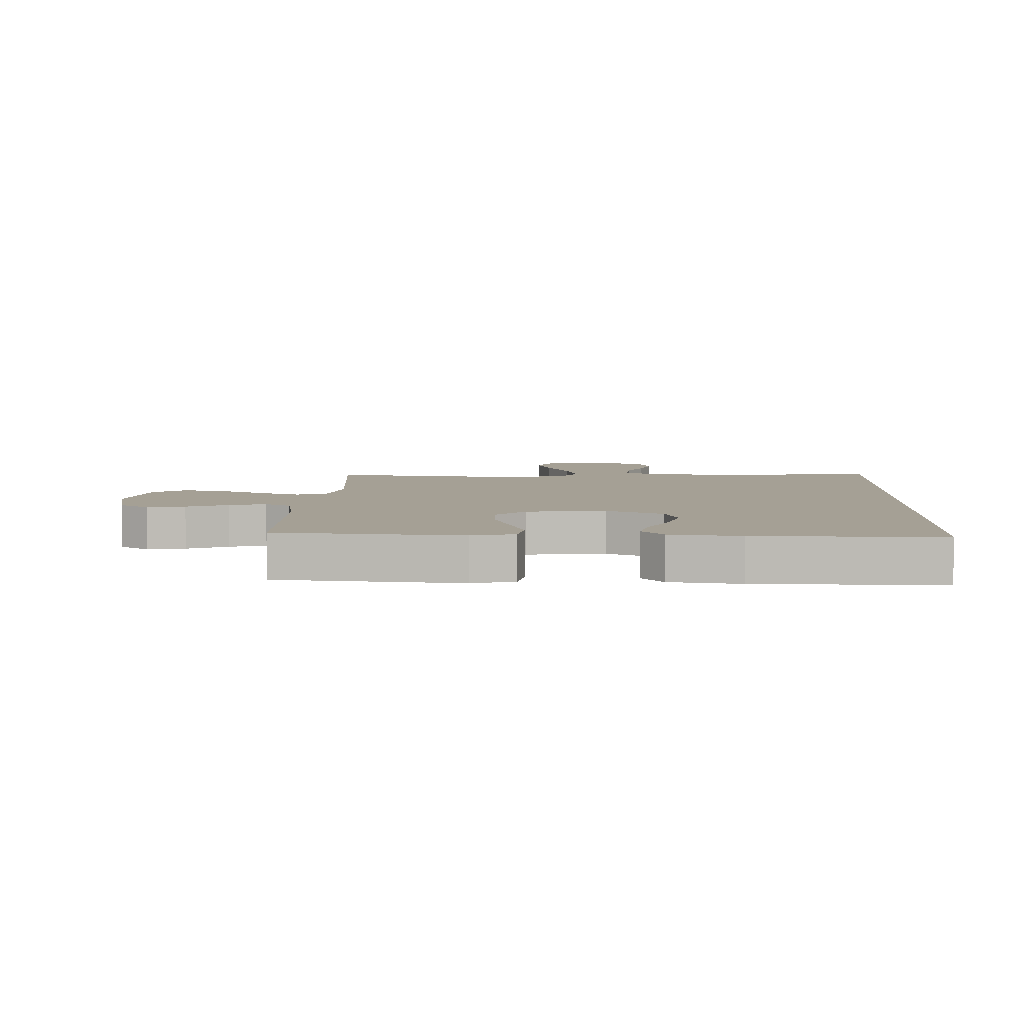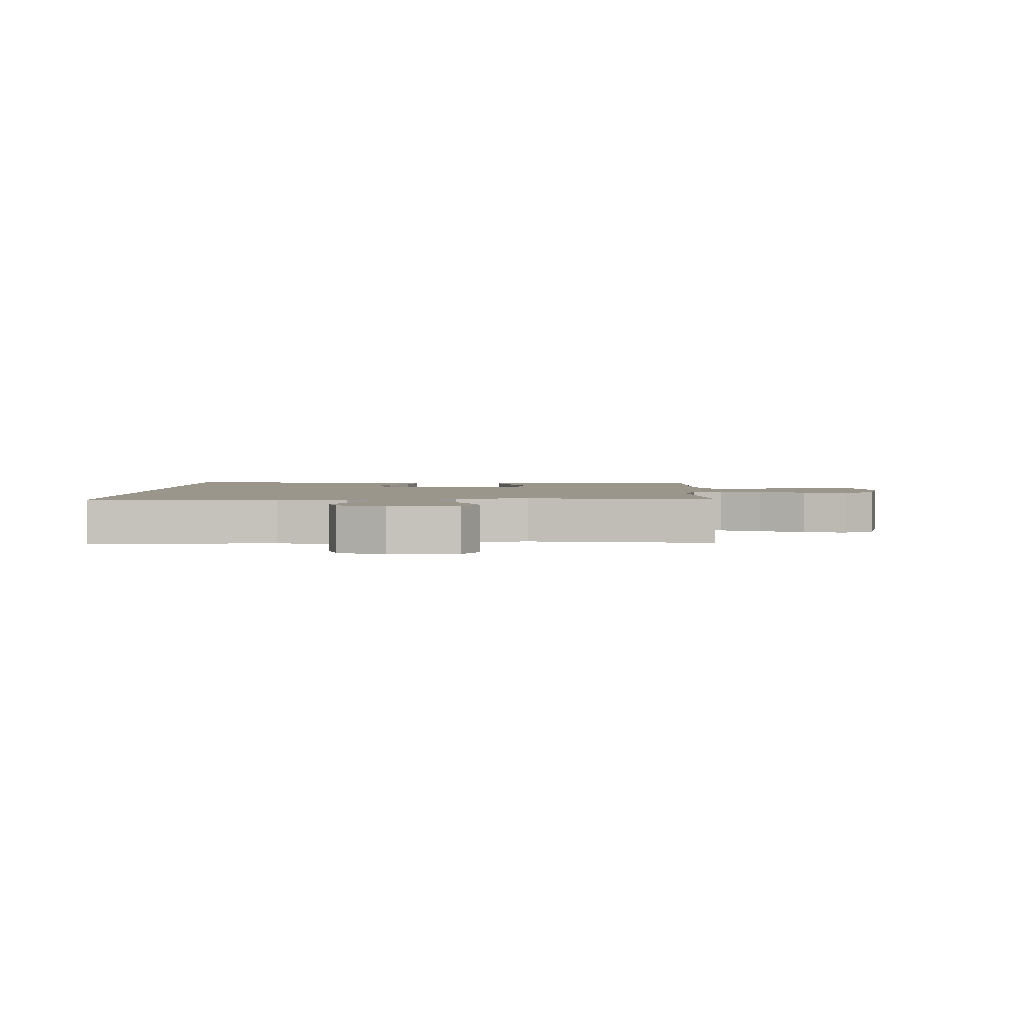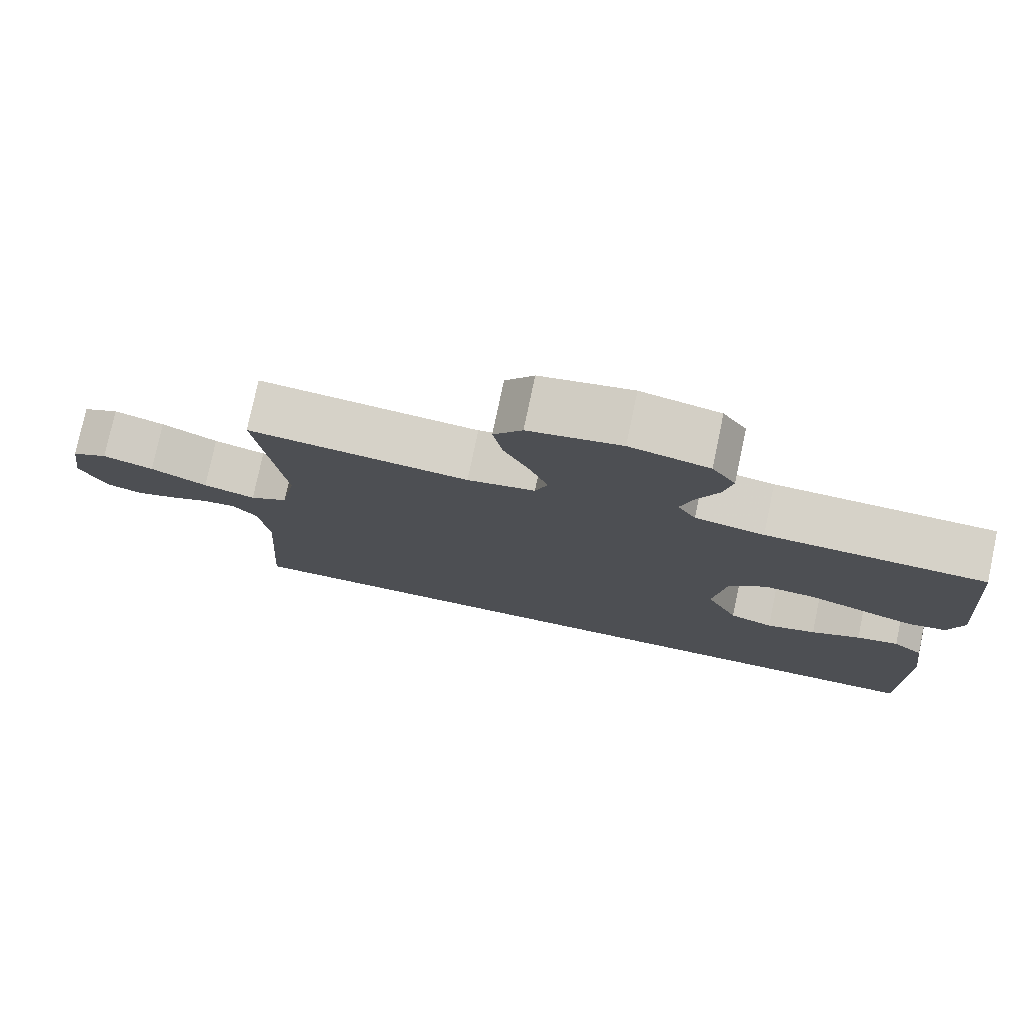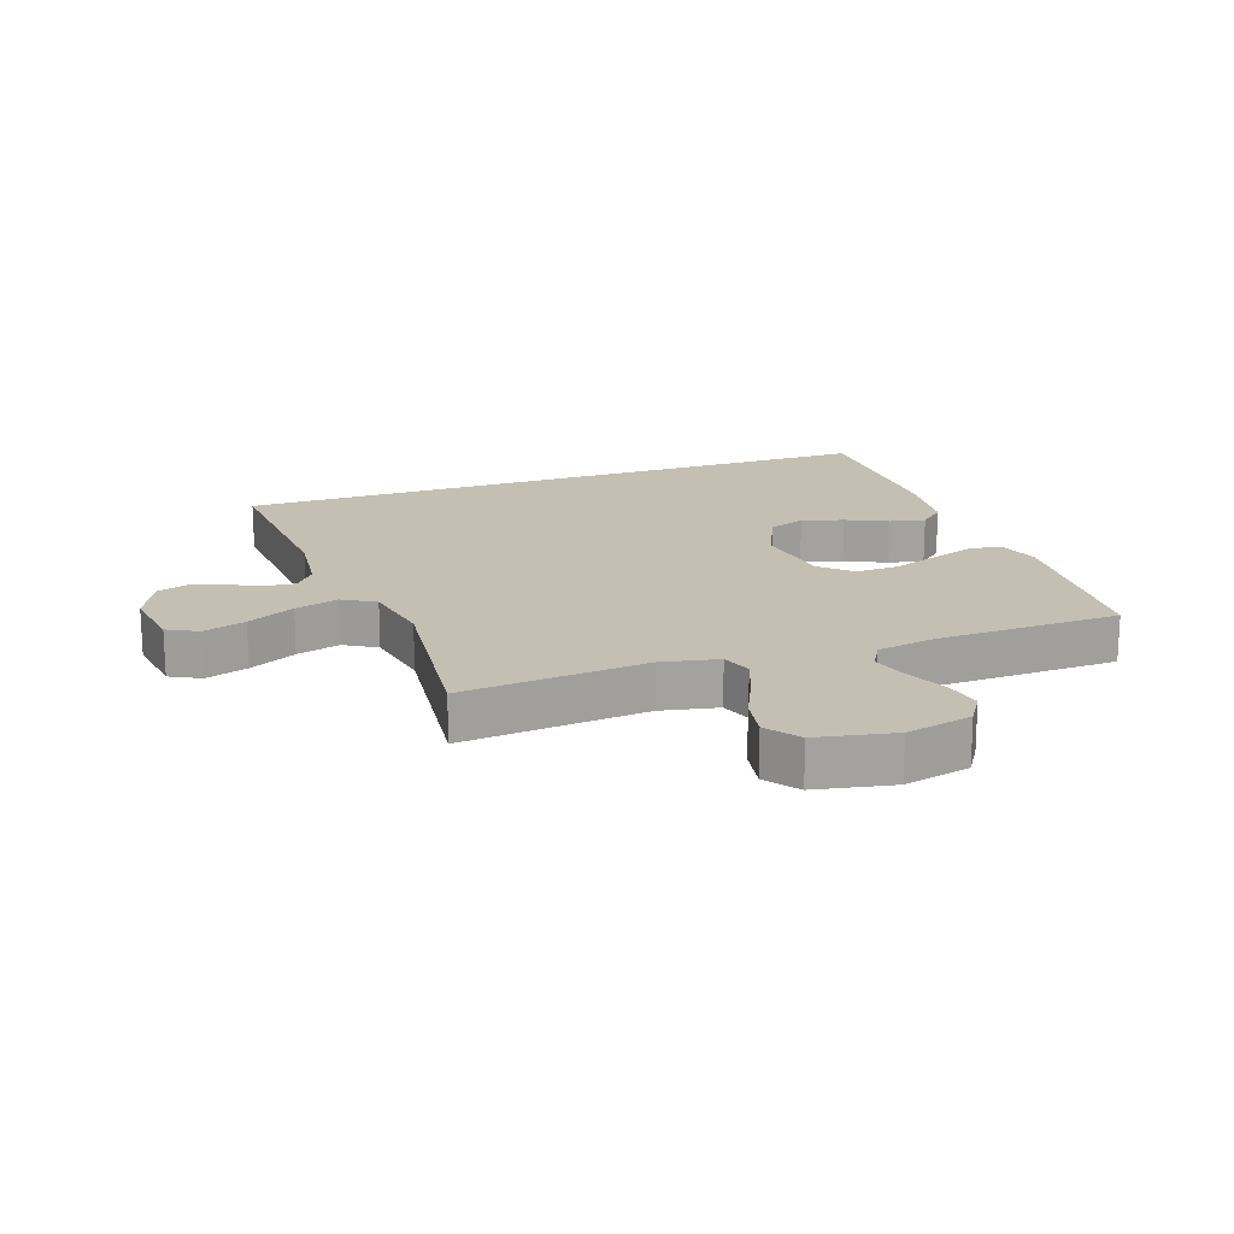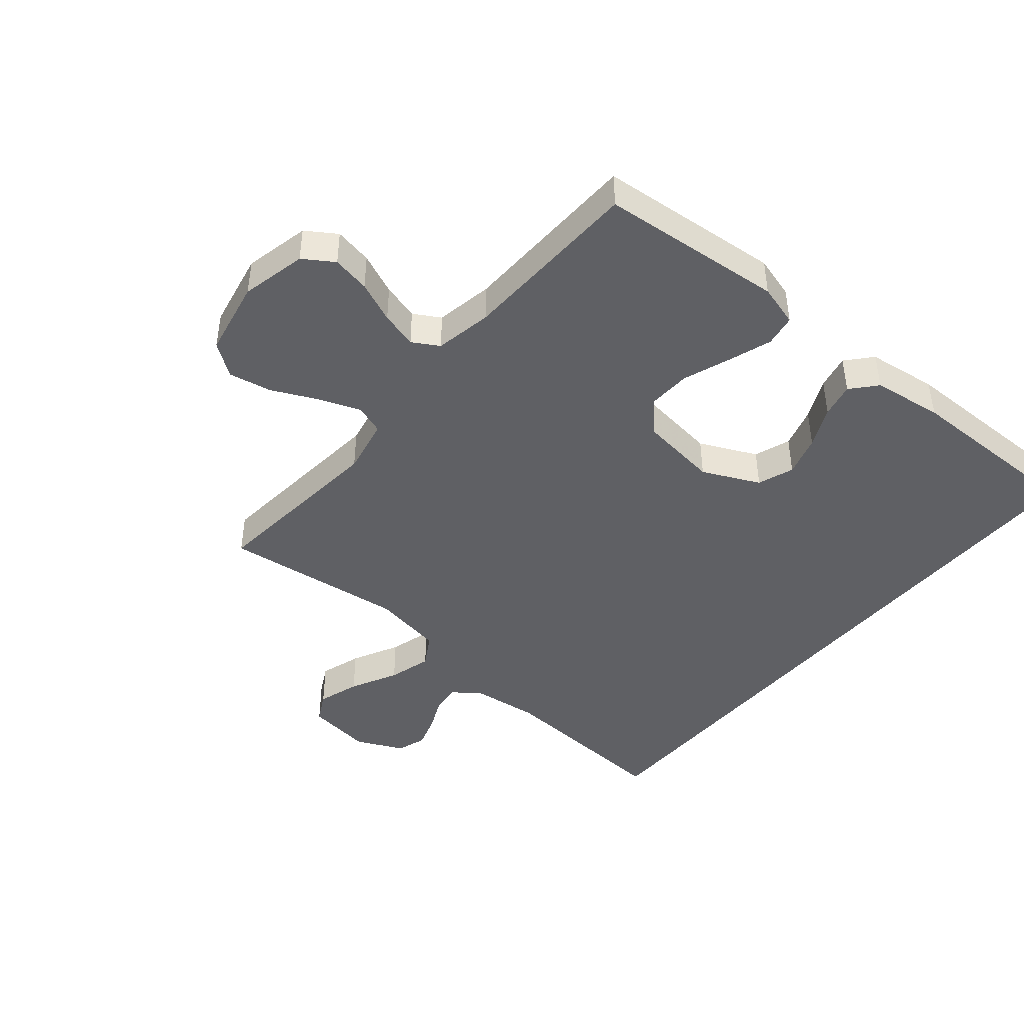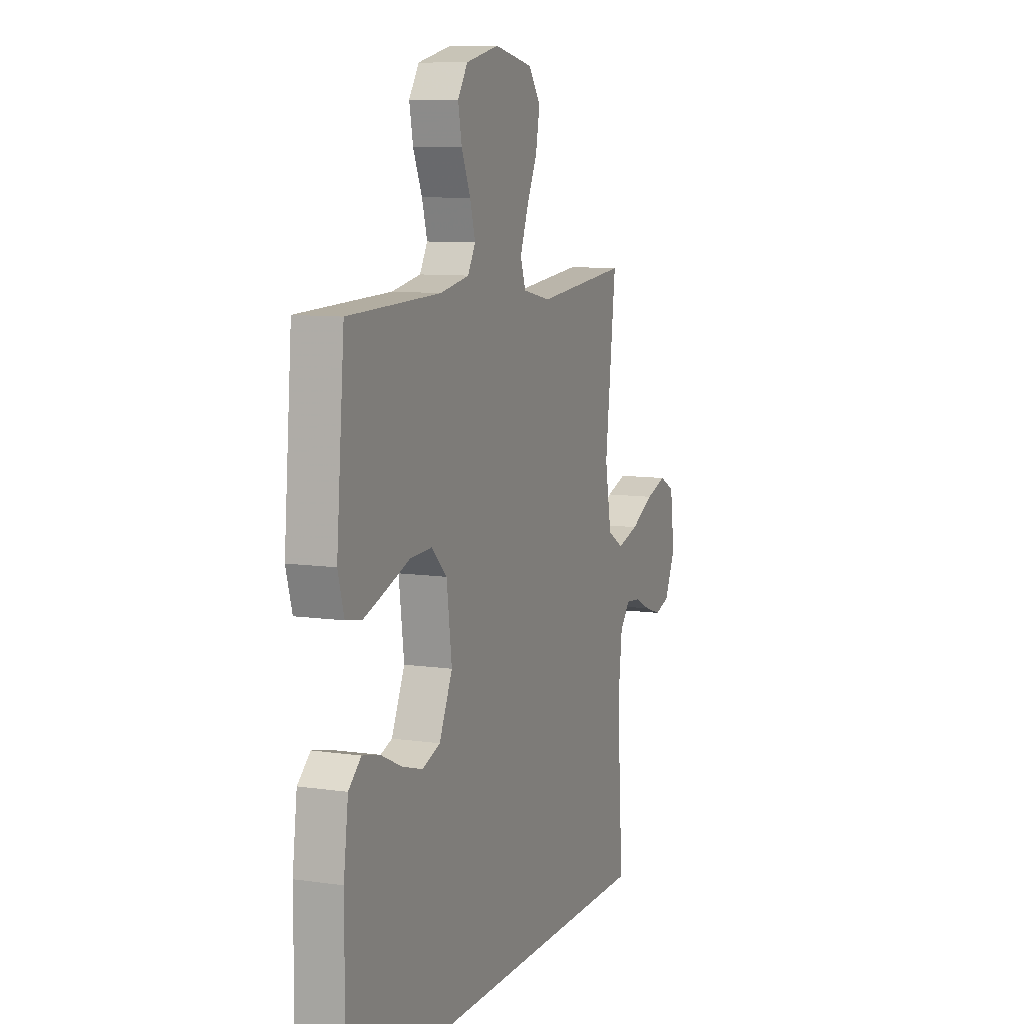
<metadata>
{"format":"obj","ext":"obj","renderer":"f3d","projection":"perspective","resolution":1024,"background":"white","views":[{"elev":5.9,"azim":92.3,"up":"+Y"},{"elev":2.3,"azim":-88.5,"up":"+Y"},{"elev":77.7,"azim":11.9,"up":"+Z"},{"elev":17.9,"azim":-19.5,"up":"+Y"},{"elev":-43.8,"azim":50.2,"up":"+Y"},{"elev":9.1,"azim":111.2,"up":"+Z"}]}
</metadata>
<code>
v -0.5 0.07 0.5
v -0.2 0.07 0.472
v -0.108 0.07 0.491
v -0.091 0.07 0.54
v -0.116 0.07 0.607
v -0.151 0.07 0.682
v -0.164 0.07 0.752
v -0.125 0.07 0.805
v 0 0.07 0.83
v 0.107 0.07 0.806
v 0.139 0.07 0.757
v 0.127 0.07 0.695
v 0.098 0.07 0.628
v 0.081 0.07 0.568
v 0.106 0.07 0.525
v 0.2 0.07 0.508
v 0.5 0.07 0.5
v 0.526 0.07 0.2
v 0.506 0.07 0.131
v 0.454 0.07 0.122
v 0.383 0.07 0.146
v 0.306 0.07 0.174
v 0.235 0.07 0.177
v 0.185 0.07 0.129
v 0.168 0.07 0
v 0.211 0.07 -0.093
v 0.27 0.07 -0.114
v 0.337 0.07 -0.094
v 0.404 0.07 -0.062
v 0.461 0.07 -0.049
v 0.502 0.07 -0.085
v 0.517 0.07 -0.2
v 0.518 0.07 -0.5
v -0.553 0.07 -0.5
v -0.533 0.07 -0.2
v -0.546 0.07 -0.086
v -0.579 0.07 -0.045
v -0.626 0.07 -0.05
v -0.68 0.07 -0.075
v -0.735 0.07 -0.093
v -0.783 0.07 -0.077
v -0.819 0.07 0
v -0.804 0.07 0.108
v -0.755 0.07 0.134
v -0.686 0.07 0.112
v -0.609 0.07 0.073
v -0.538 0.07 0.053
v -0.486 0.07 0.084
v -0.465 0.07 0.2
v -0.5 0 0.5
v -0.2 0 0.472
v -0.108 0 0.491
v -0.091 0 0.54
v -0.116 0 0.607
v -0.151 0 0.682
v -0.164 0 0.752
v -0.125 0 0.805
v 0 0 0.83
v 0.107 0 0.806
v 0.139 0 0.757
v 0.127 0 0.695
v 0.098 0 0.628
v 0.081 0 0.568
v 0.106 0 0.525
v 0.2 0 0.508
v 0.5 0 0.5
v 0.526 0 0.2
v 0.506 0 0.131
v 0.454 0 0.122
v 0.383 0 0.146
v 0.306 0 0.174
v 0.235 0 0.177
v 0.185 0 0.129
v 0.168 0 0
v 0.211 0 -0.093
v 0.27 0 -0.114
v 0.337 0 -0.094
v 0.404 0 -0.062
v 0.461 0 -0.049
v 0.502 0 -0.085
v 0.517 0 -0.2
v 0.518 0 -0.5
v -0.553 0 -0.5
v -0.533 0 -0.2
v -0.546 0 -0.086
v -0.579 0 -0.045
v -0.626 0 -0.05
v -0.68 0 -0.075
v -0.735 0 -0.093
v -0.783 0 -0.077
v -0.819 0 0
v -0.804 0 0.108
v -0.755 0 0.134
v -0.686 0 0.112
v -0.609 0 0.073
v -0.538 0 0.053
v -0.486 0 0.084
v -0.465 0 0.2
f 43 44 45 46
f 43 46 47
f 42 43 47
f 41 42 47
f 38 39 40 41
f 38 41 47
f 37 38 47 48
f 32 33 34 35
f 32 35 36
f 28 29 30 31
f 27 28 31 32
f 19 20 21 22
f 17 18 19 22
f 16 17 22 23
f 15 16 23 24
f 10 11 12 13
f 10 13 14
f 9 10 14
f 8 9 14
f 5 6 7 8
f 4 5 8 14
f 3 4 14 15
f 49 1 2
f 48 49 2 3
f 27 32 36 37
f 26 27 37 48
f 25 26 48 3
f 3 15 24 25
f 95 94 93 92
f 96 95 92
f 96 92 91
f 96 91 90
f 90 89 88 87
f 96 90 87
f 97 96 87 86
f 84 83 82 81
f 85 84 81
f 80 79 78 77
f 81 80 77 76
f 71 70 69 68
f 71 68 67 66
f 72 71 66 65
f 73 72 65 64
f 62 61 60 59
f 63 62 59
f 63 59 58
f 63 58 57
f 57 56 55 54
f 63 57 54 53
f 64 63 53 52
f 51 50 98
f 52 51 98 97
f 86 85 81 76
f 97 86 76 75
f 52 97 75 74
f 74 73 64 52
f 1 50 51 2
f 2 51 52 3
f 3 52 53 4
f 4 53 54 5
f 5 54 55 6
f 6 55 56 7
f 7 56 57 8
f 8 57 58 9
f 9 58 59 10
f 10 59 60 11
f 11 60 61 12
f 12 61 62 13
f 13 62 63 14
f 14 63 64 15
f 15 64 65 16
f 16 65 66 17
f 17 66 67 18
f 18 67 68 19
f 19 68 69 20
f 20 69 70 21
f 21 70 71 22
f 22 71 72 23
f 23 72 73 24
f 24 73 74 25
f 25 74 75 26
f 26 75 76 27
f 27 76 77 28
f 28 77 78 29
f 29 78 79 30
f 30 79 80 31
f 31 80 81 32
f 32 81 82 33
f 33 82 83 34
f 34 83 84 35
f 35 84 85 36
f 36 85 86 37
f 37 86 87 38
f 38 87 88 39
f 39 88 89 40
f 40 89 90 41
f 41 90 91 42
f 42 91 92 43
f 43 92 93 44
f 44 93 94 45
f 45 94 95 46
f 46 95 96 47
f 47 96 97 48
f 48 97 98 49
f 49 98 50 1

</code>
